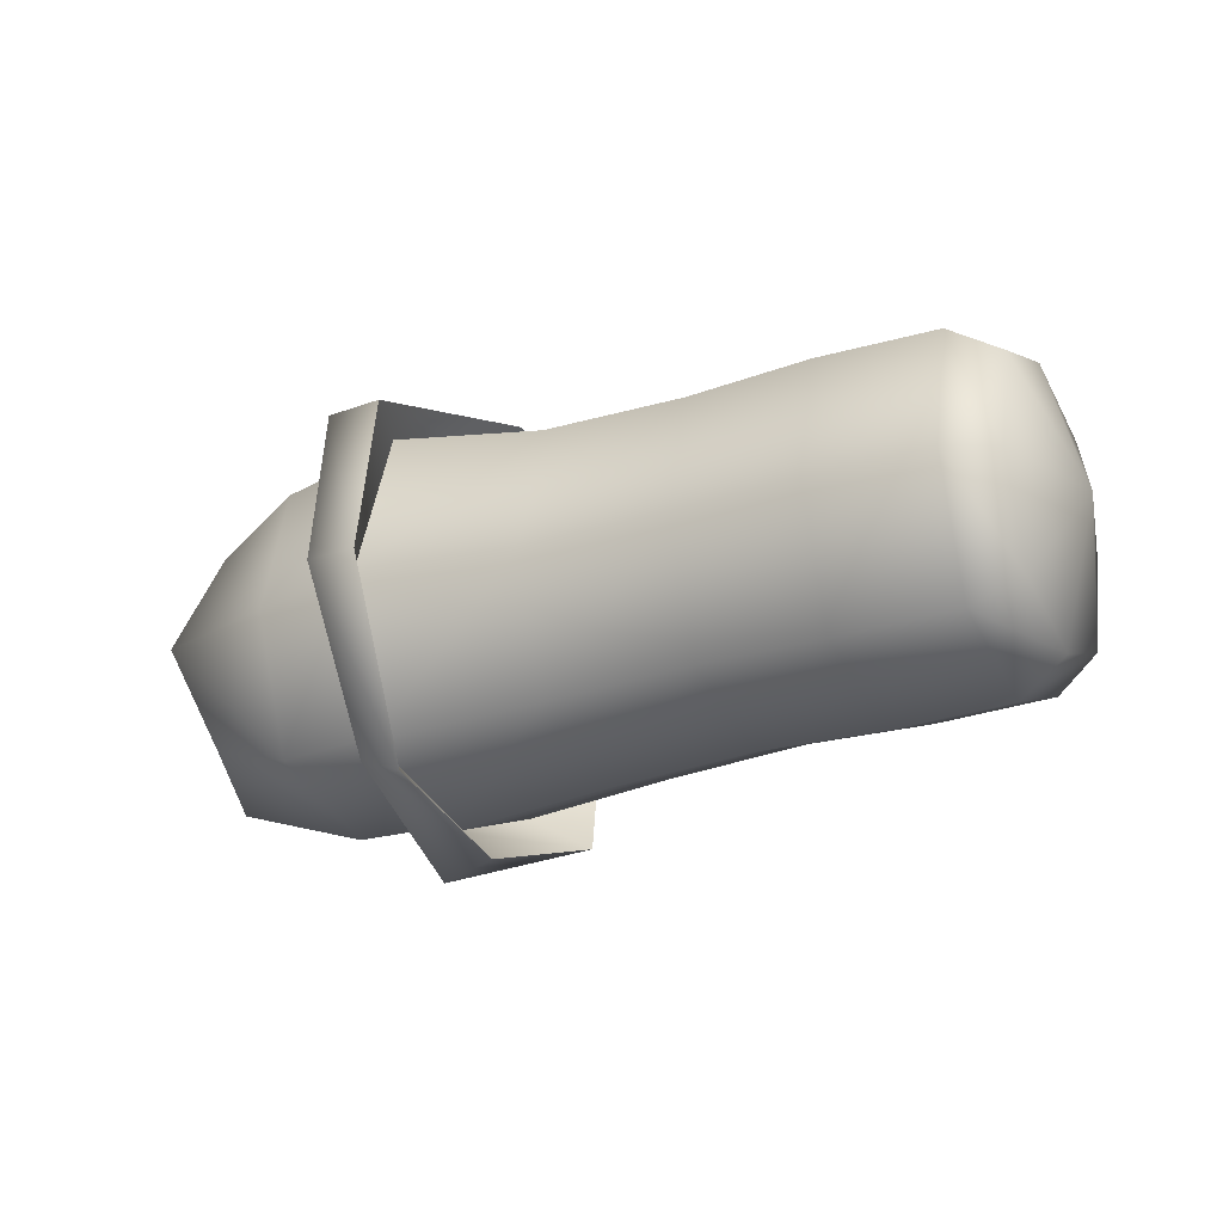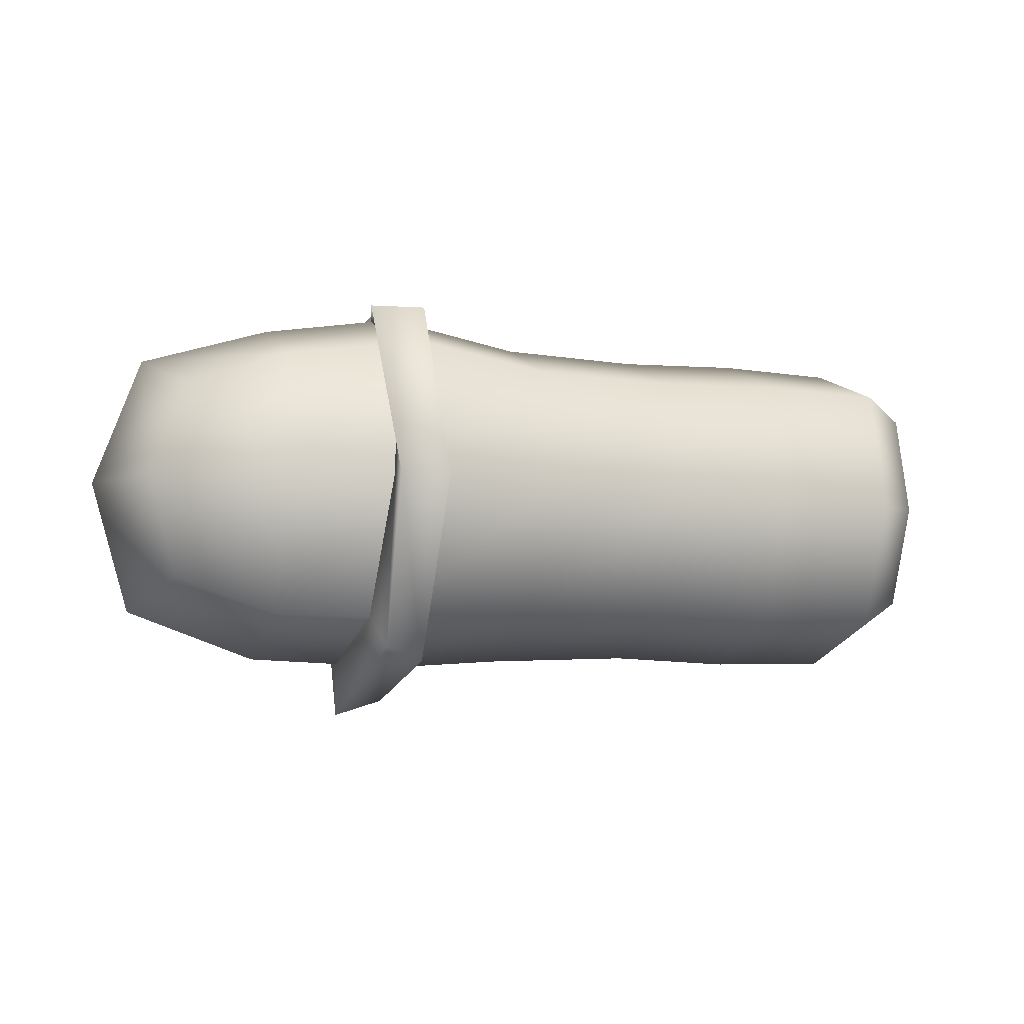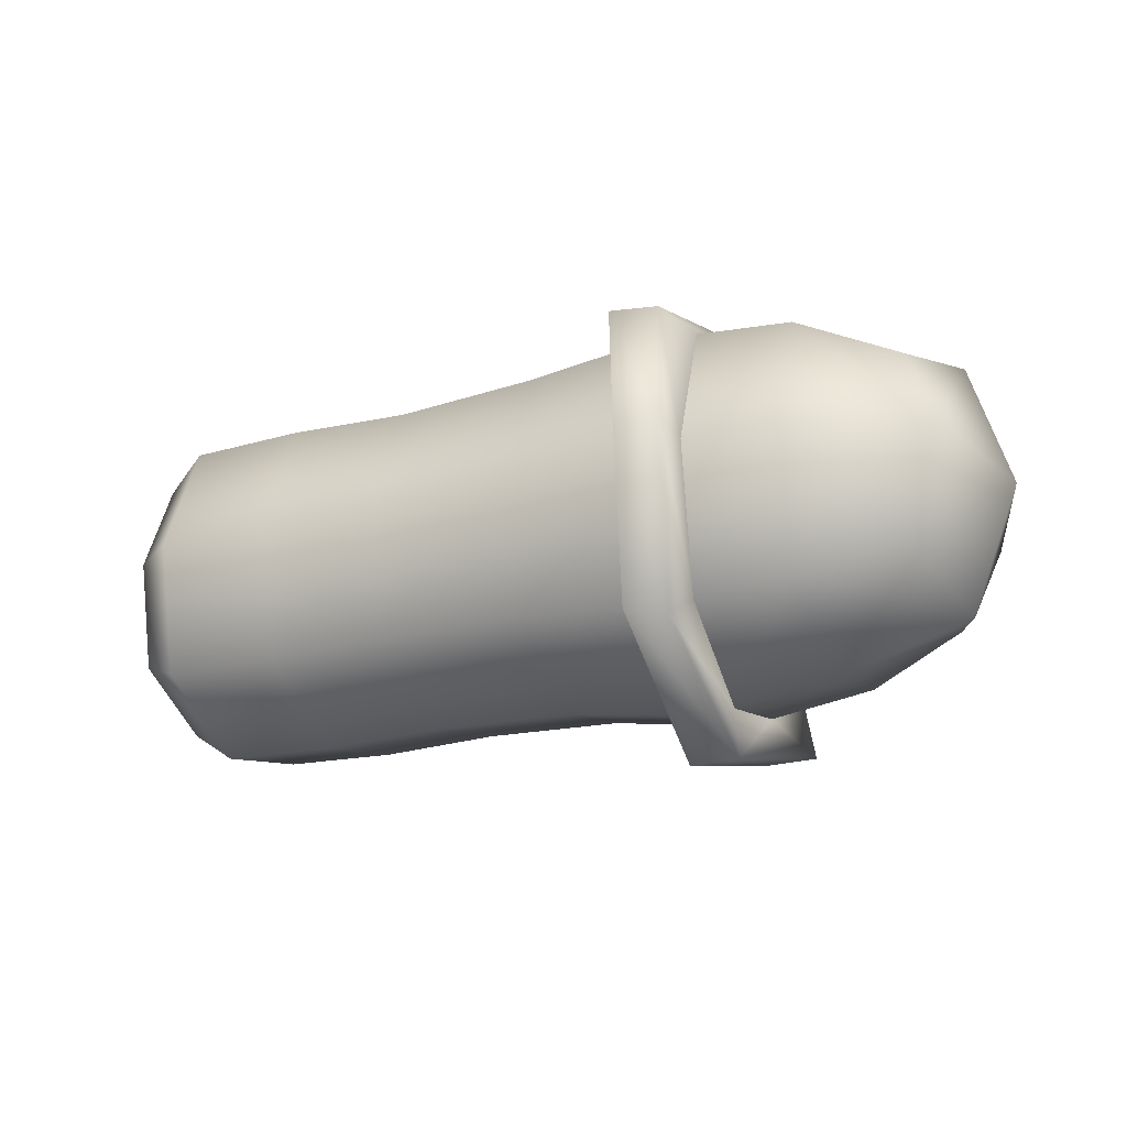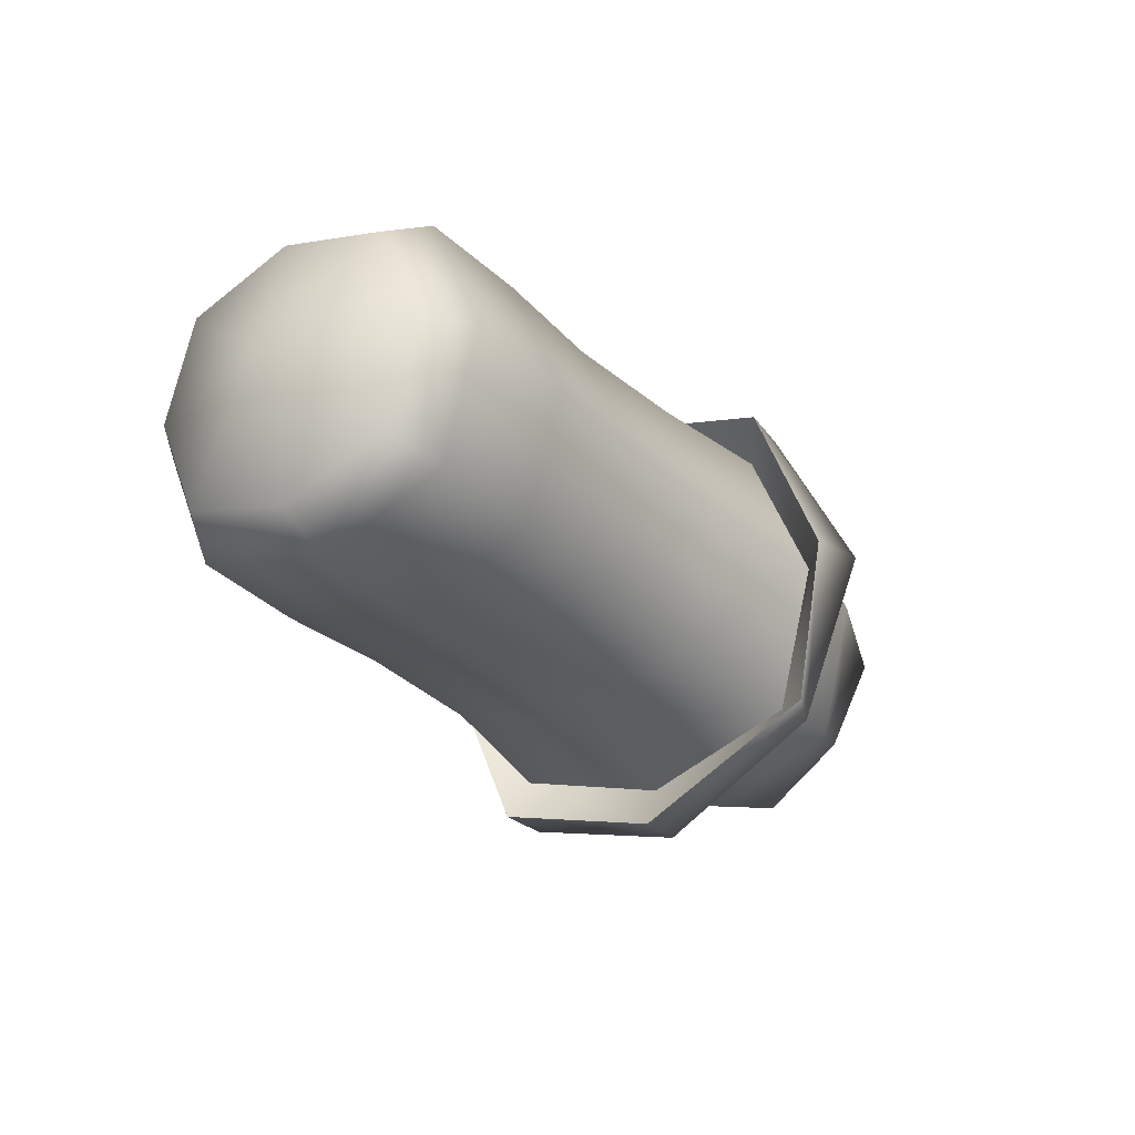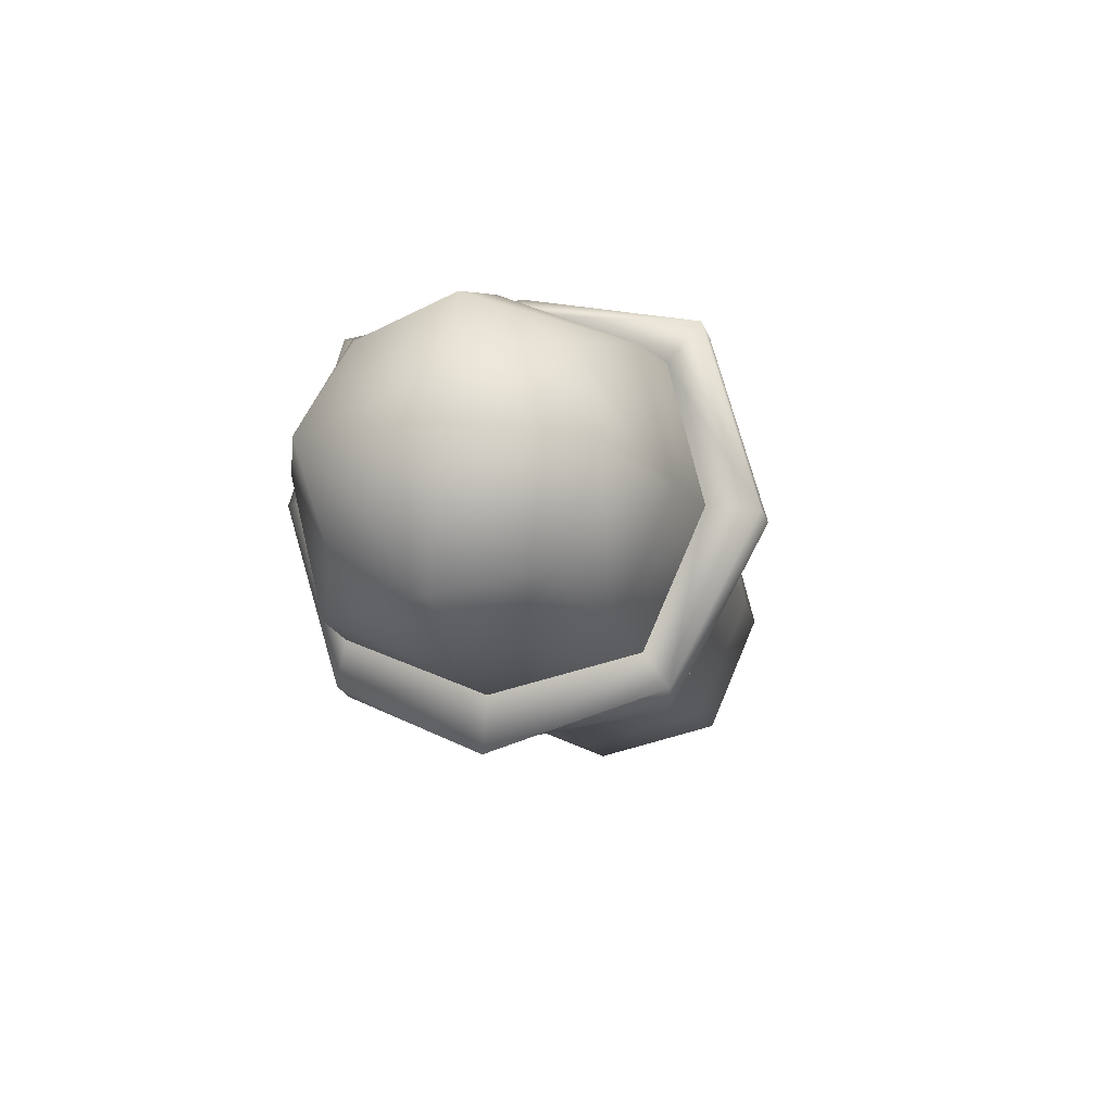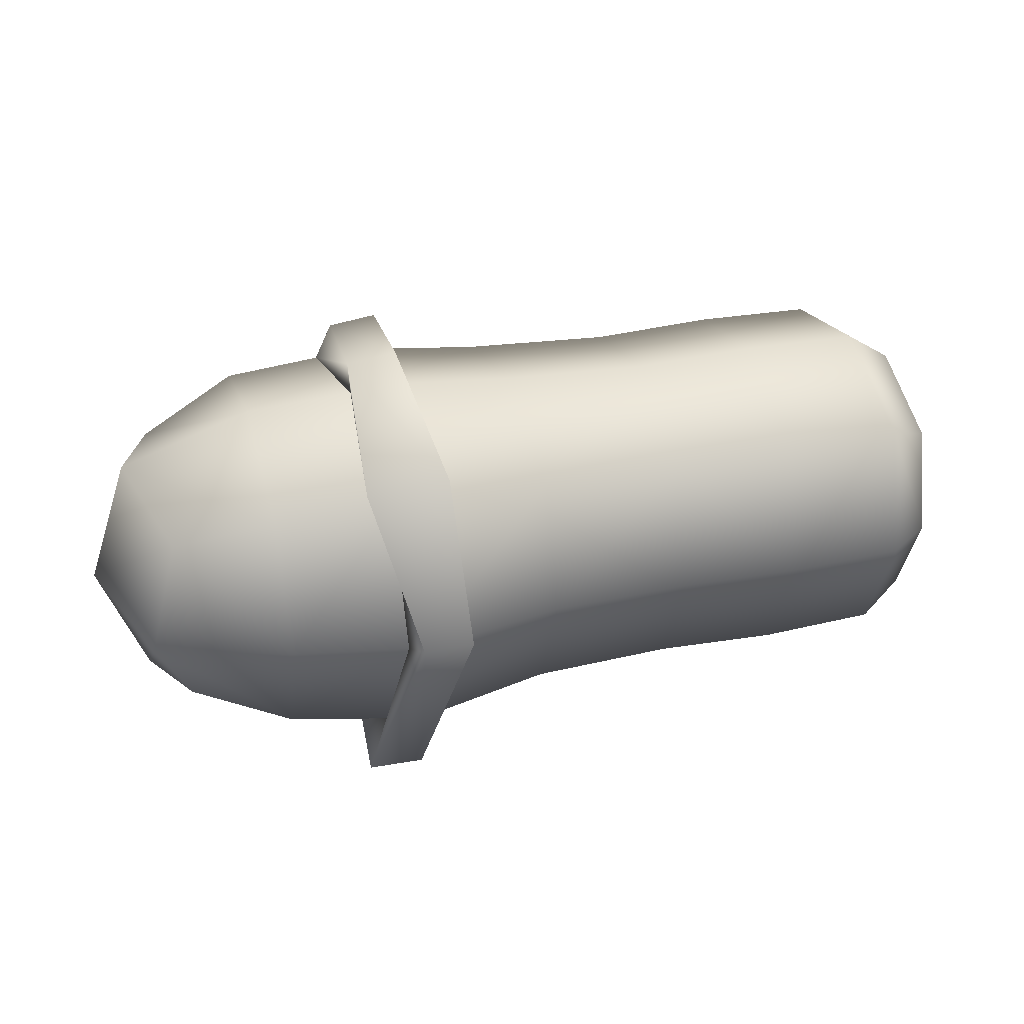
<metadata>
{"format":"obj","ext":"obj","renderer":"f3d","projection":"perspective","resolution":1024,"background":"white","views":[{"elev":-25.6,"azim":27.4,"up":"+Z"},{"elev":-9.9,"azim":-16.9,"up":"+Z"},{"elev":-23.1,"azim":-156.4,"up":"+Y"},{"elev":-27.4,"azim":123.3,"up":"+Y"},{"elev":-12.8,"azim":-77.9,"up":"+Z"},{"elev":33.7,"azim":-15.5,"up":"+Y"}]}
</metadata>
<code>
g default
v 0.7805 -0.4639 -0.04282
v 1.214 -0.3682 -0.02998
v 0.4537 -0.4535 -0.04324
v 0.7741 -0.3235 -0.3742
v 0.4473 -0.3164 -0.367
v 1.209 -0.2566 -0.2936
v 0.7696 0.02593 -0.4609
v 0.4428 0.02482 -0.4515
v 1.205 0.02128 -0.3624
v 0.7688 0.3575 -0.3204
v 0.442 0.3486 -0.3145
v 1.204 0.2849 -0.2508
v 0.7734 0.4441 0.0289
v 0.4468 0.4332 0.0268
v 1.208 0.3538 0.02705
v 0.7798 0.3038 0.3605
v 0.4532 0.2962 0.3505
v 1.213 0.2422 0.2906
v 0.7844 -0.04567 0.447
v 0.4577 -0.04509 0.435
v 1.217 -0.03564 0.3595
v 0.7852 -0.3772 0.3067
v 0.4585 -0.3689 0.2979
v 1.217 -0.2993 0.2479
v 1.304 -0.006977 0.01151
v 0.08458 -0.3794 0.3032
v 0.0724 -0.4673 -0.04894
v 0.05833 -0.3252 -0.3856
v 0.05161 0.02824 -0.4719
v 0.05291 0.3639 -0.3312
v 0.06517 0.4515 0.02363
v 0.07916 0.3097 0.3576
v 0.08597 -0.04402 0.4465
v -0.313 -0.4257 0.3573
v -0.3409 -0.5242 -0.03604
v -0.371 -0.3653 -0.4123
v -0.3829 0.03047 -0.5085
v -0.377 0.4064 -0.3513
v -0.349 0.5047 0.04524
v -0.3191 0.3461 0.4183
v -0.307 -0.04999 0.5177
v -0.3002 -0.5165 0.4214
v -0.2074 0.4247 0.4469
v -0.2132 0.4456 -0.4506
v -0.2695 -0.4011 -0.5195
v -0.2588 -0.6498 -0.05706
v -0.1781 -0.02546 0.5634
v -0.249 0.5769 0.01971
v -0.2795 0.04682 -0.5928
v -0.3688 -0.4142 -0.4836
v -0.3896 -0.6477 -0.05684
v -0.4455 -0.517 0.4152
v -0.31 -0.0318 0.5553
v -0.4229 0.4084 0.4404
v -0.3821 0.5624 0.01891
v -0.3446 0.433 -0.4451
v -0.4101 0.03952 -0.6365
v -0.9119 -0.2512 -0.2975
v -0.9029 -0.2949 0.2213
v -0.9121 0.225 0.264
v -0.9197 0.2676 -0.2548
v -0.9964 -0.3659 -0.04433
v -0.9965 -0.04441 0.3346
v -1.008 0.3356 0.01325
v -1.008 0.01416 -0.3657
v -1.119 -0.01759 -0.01399
v -0.6506 -0.3304 -0.3982
v -0.6448 -0.4759 -0.05706
v -0.6424 -0.3879 0.3021
v -0.6471 -0.04732 0.4483
v -0.653 0.3125 0.3597
v -0.6588 0.4579 0.01971
v -0.6612 0.3699 -0.3407
v -0.6564 0.02932 -0.4856
v -0.4029 -0.3555 -0.399
v -0.3738 -0.5094 -0.03474
v -0.3469 -0.4139 0.3461
v -0.341 -0.05026 0.5014
v -0.3527 0.3332 0.4051
v -0.3816 0.4868 0.04394
v -0.4088 0.3916 -0.34
v -0.4145 0.02764 -0.4922
v 1.086 0.4373 0.02938
v 1.092 0.2998 0.3543
v 1.097 -0.0427 0.4391
v 1.098 -0.3676 0.3016
v 1.093 -0.4526 -0.04091
v 1.087 -0.315 -0.3658
v 1.083 0.02747 -0.4506
v 1.082 0.3524 -0.313
g FoodMediumRLowerLeg
f 2 24 86 87
f 1 22 23 3
f 3 5 4 1
f 87 88 6 2
f 5 8 7 4
f 88 89 9 6
f 8 11 10 7
f 89 90 12 9
f 11 14 13 10
f 90 83 15 12
f 14 17 16 13
f 83 84 18 15
f 17 20 19 16
f 84 85 21 18
f 20 23 22 19
f 85 86 24 21
f 24 25 21
f 21 25 18
f 18 25 15
f 15 25 12
f 12 25 9
f 9 25 6
f 6 25 2
f 2 25 24
f 27 3 23 26
f 28 5 3 27
f 29 8 5 28
f 30 11 8 29
f 31 14 11 30
f 32 17 14 31
f 33 20 17 32
f 26 23 20 33
f 35 27 26 34
f 36 28 27 35
f 37 29 28 36
f 38 30 29 37
f 39 31 30 38
f 40 32 31 39
f 41 33 32 40
f 34 26 33 41
f 45 36 35 46
f 46 35 34 42
f 42 34 41 47
f 47 41 40 43
f 43 40 39 48
f 48 39 38 44
f 44 38 37 49
f 49 37 36 45
f 45 46 51 50
f 46 42 52 51
f 42 47 53 52
f 47 43 54 53
f 43 48 55 54
f 48 44 56 55
f 44 49 57 56
f 49 45 50 57
f 67 68 62 58
f 68 69 59 62
f 69 70 63 59
f 70 71 60 63
f 71 72 64 60
f 72 73 61 64
f 73 74 65 61
f 74 67 58 65
f 58 62 66 65
f 65 66 64 61
f 66 63 60 64
f 62 59 63 66
f 67 75 76 68
f 68 76 77 69
f 69 77 78 70
f 70 78 79 71
f 71 79 80 72
f 72 80 81 73
f 73 81 82 74
f 74 82 75 67
f 51 52 77 76
f 52 53 78 77
f 53 54 79 78
f 54 55 80 79
f 55 56 81 80
f 56 57 82 81
f 57 50 75 82
f 50 51 76 75
f 13 16 84 83
f 16 19 85 84
f 19 22 86 85
f 87 86 22 1
f 1 4 88 87
f 4 7 89 88
f 7 10 90 89
f 10 13 83 90

</code>
